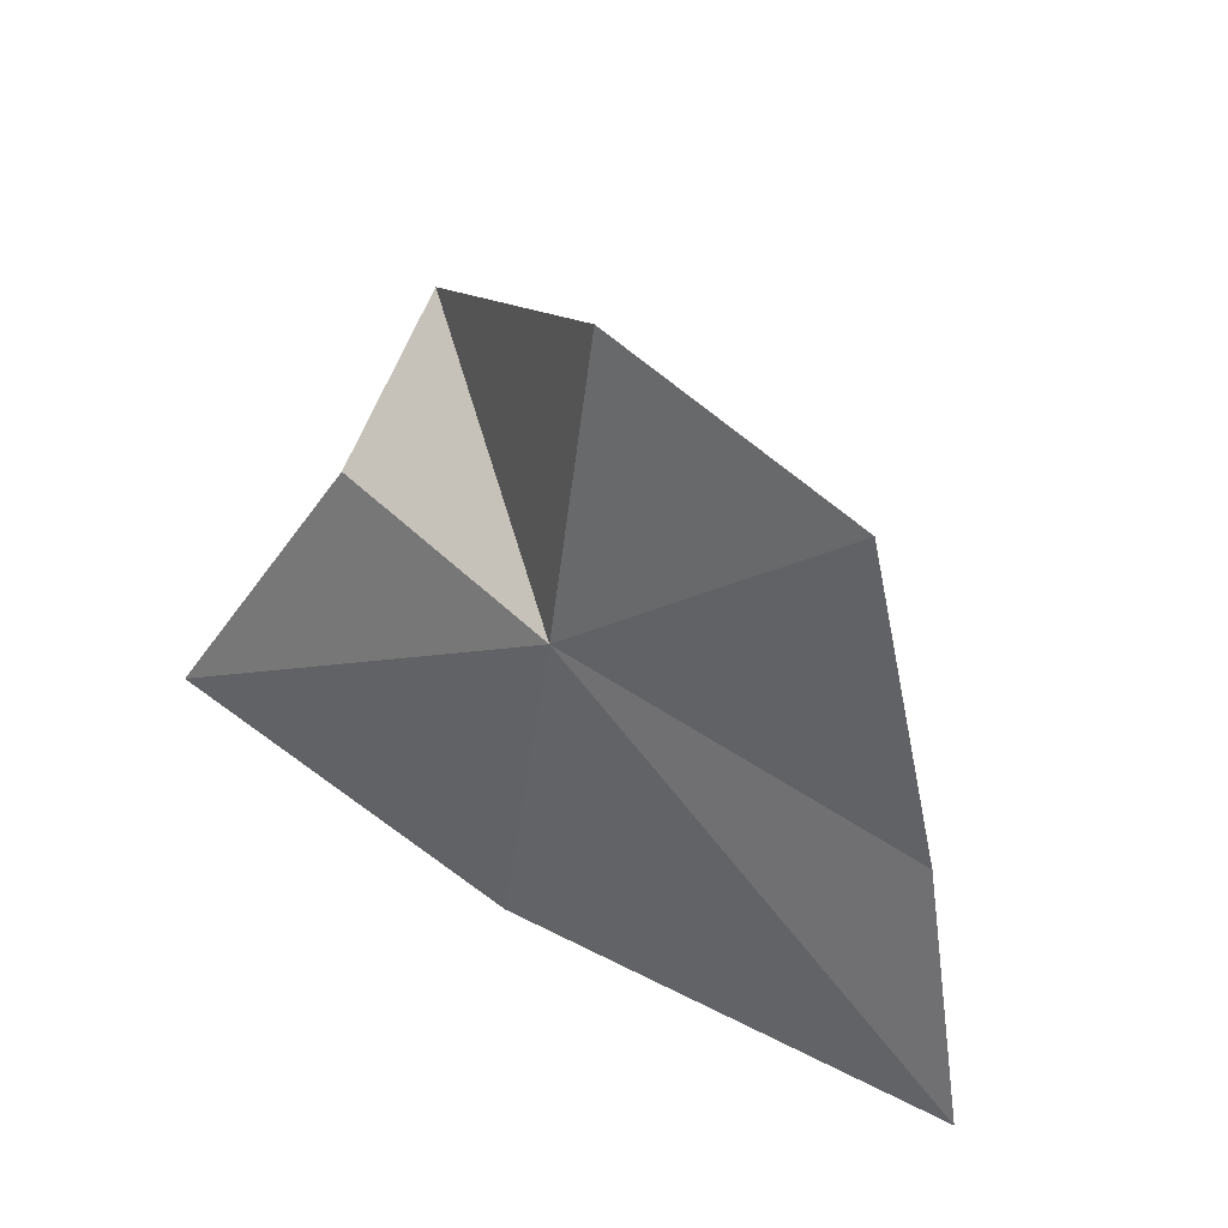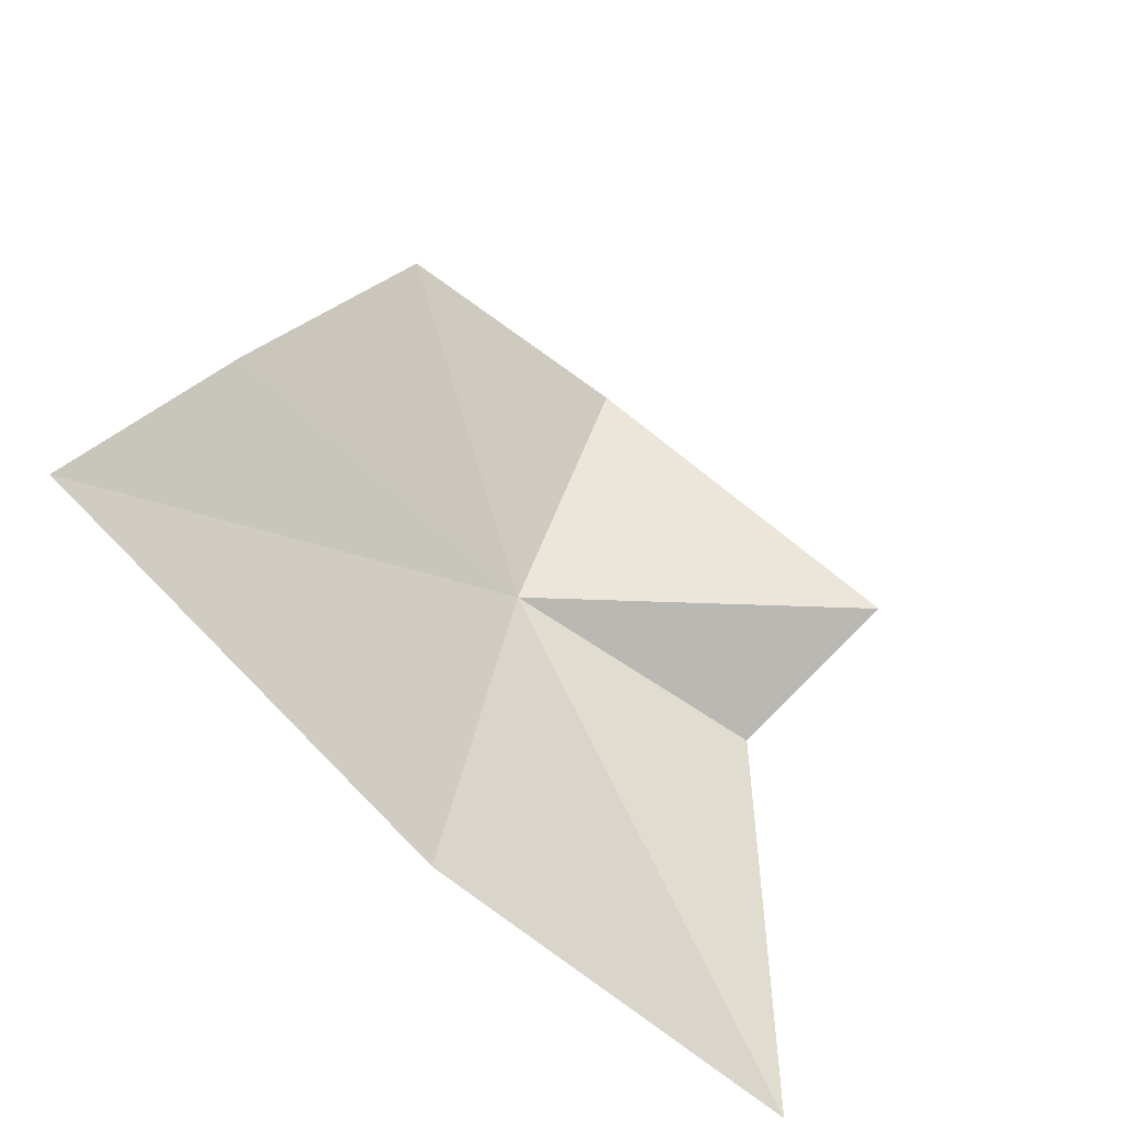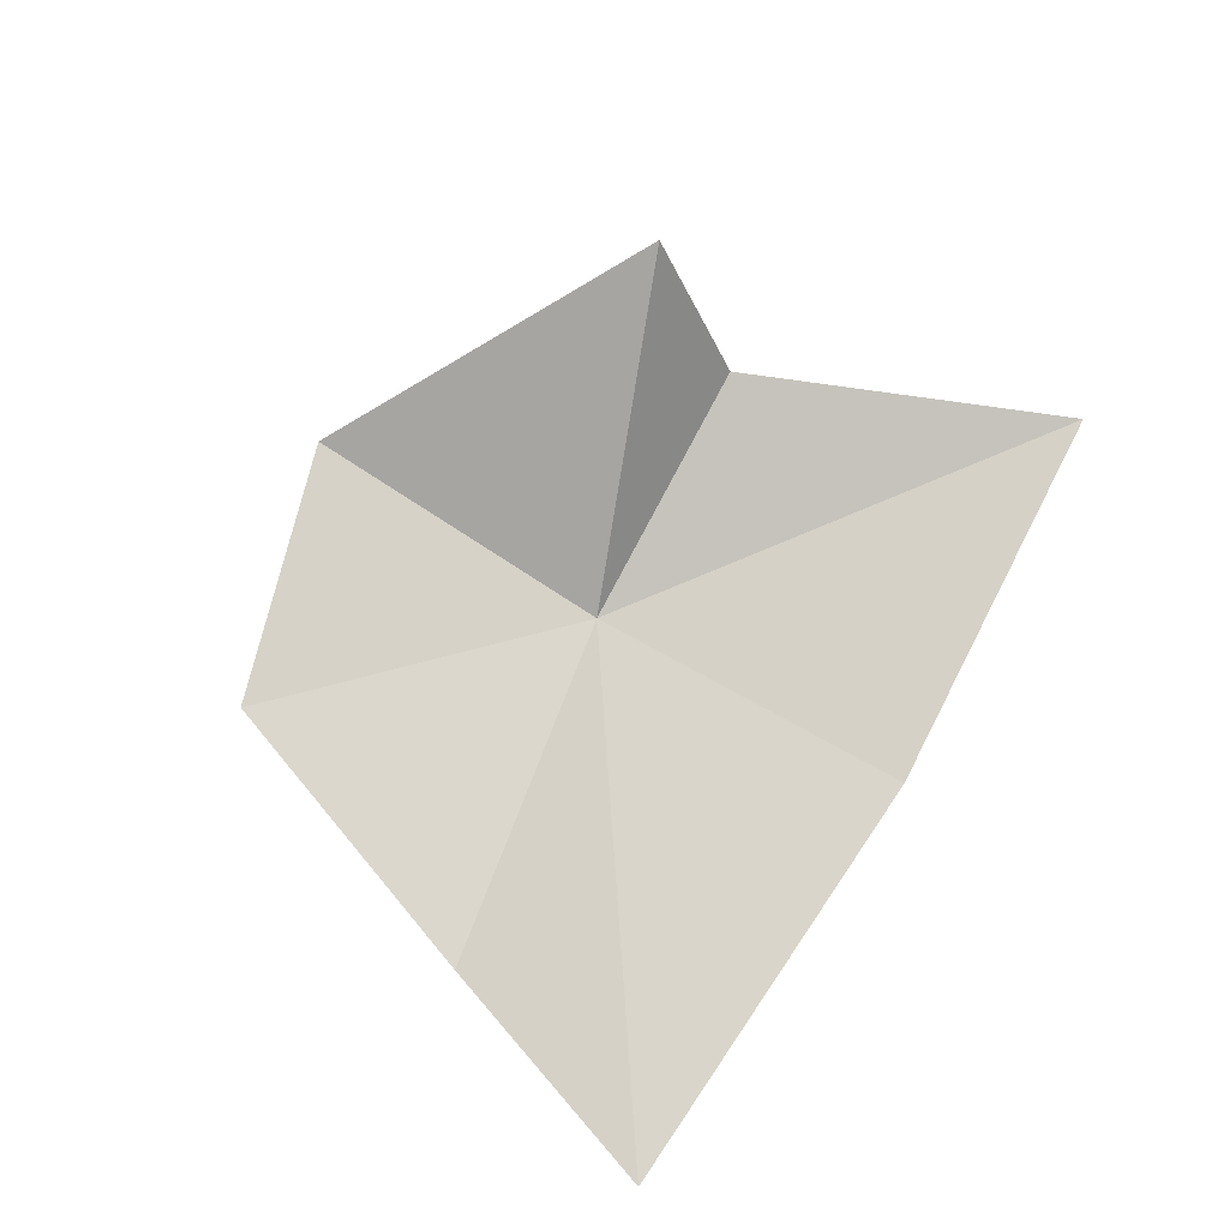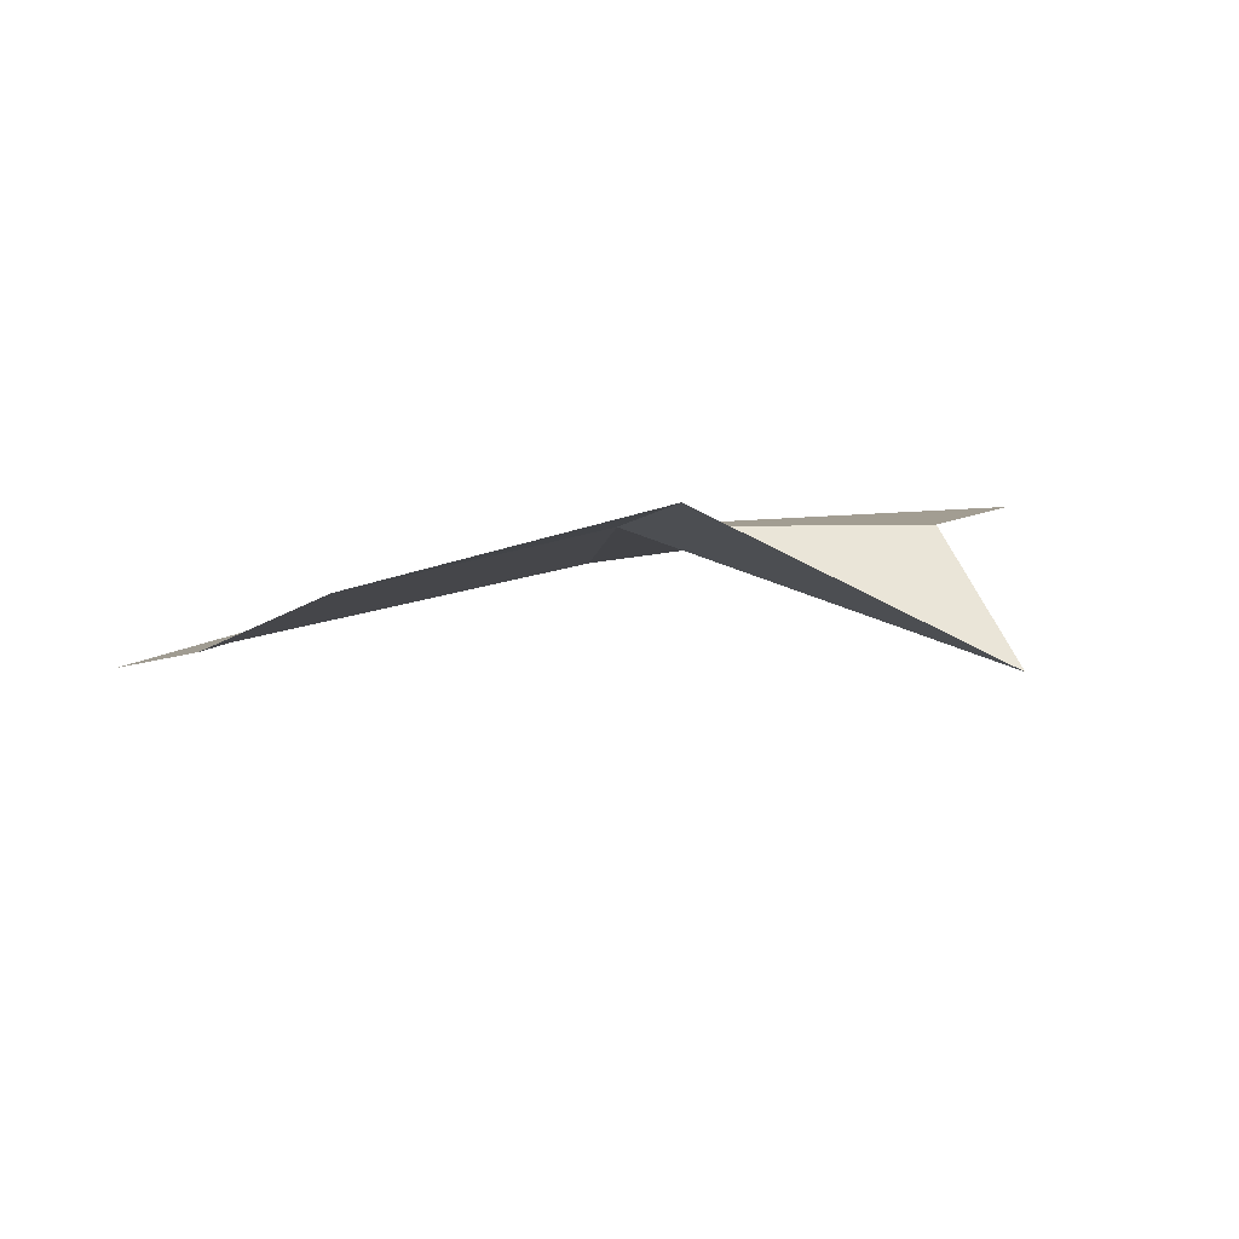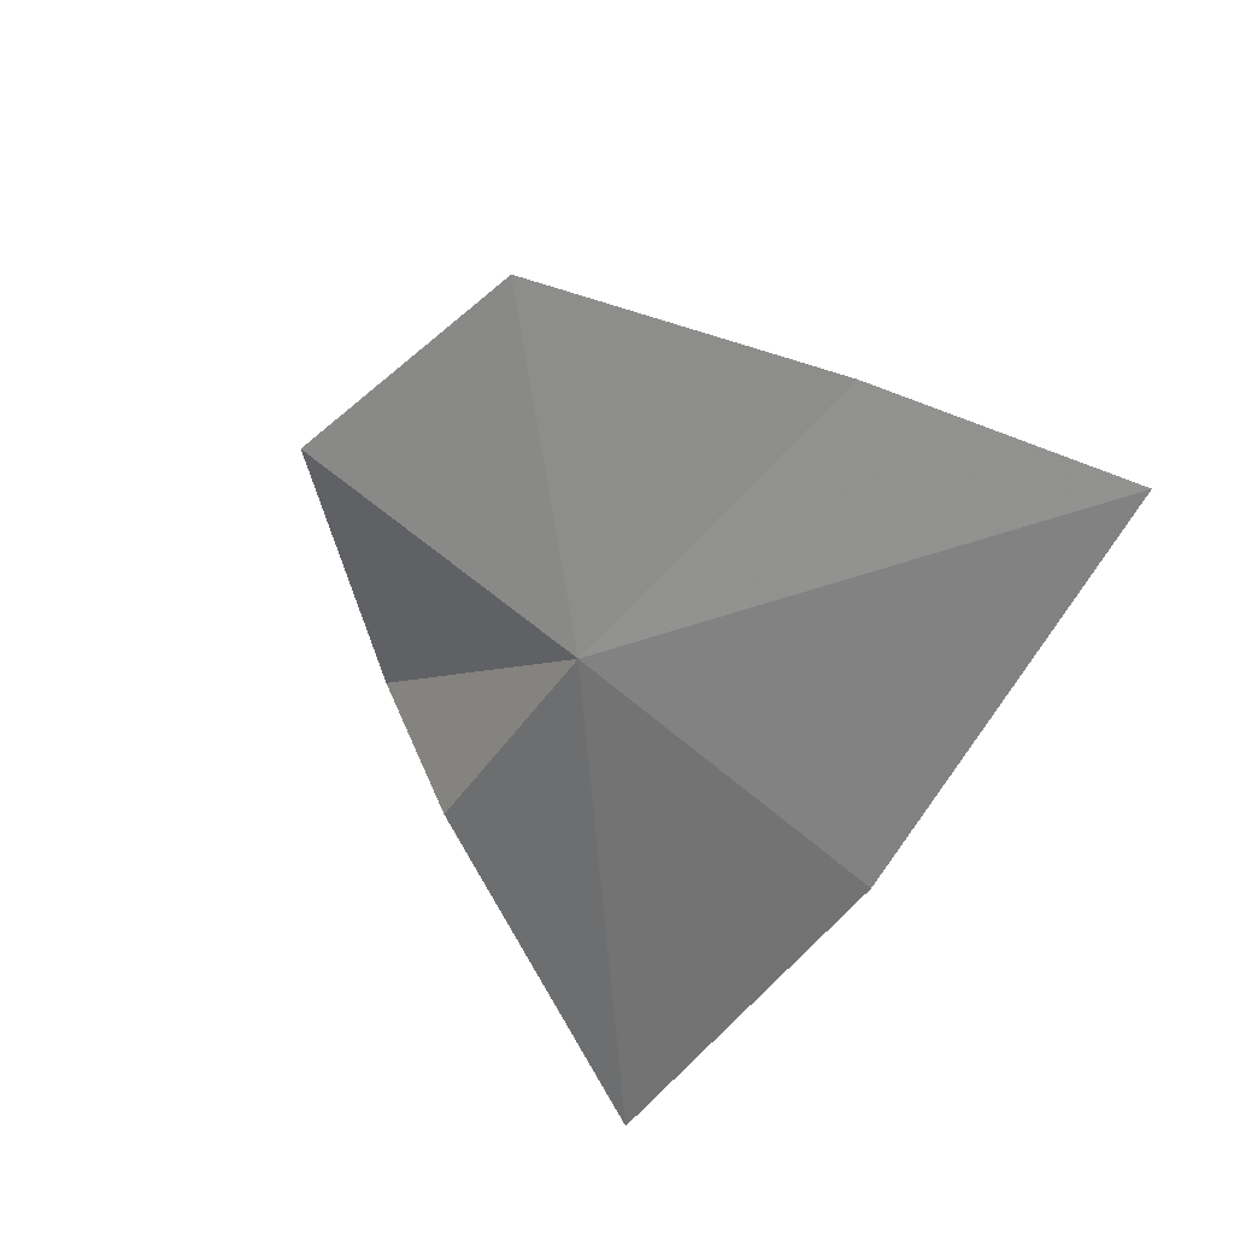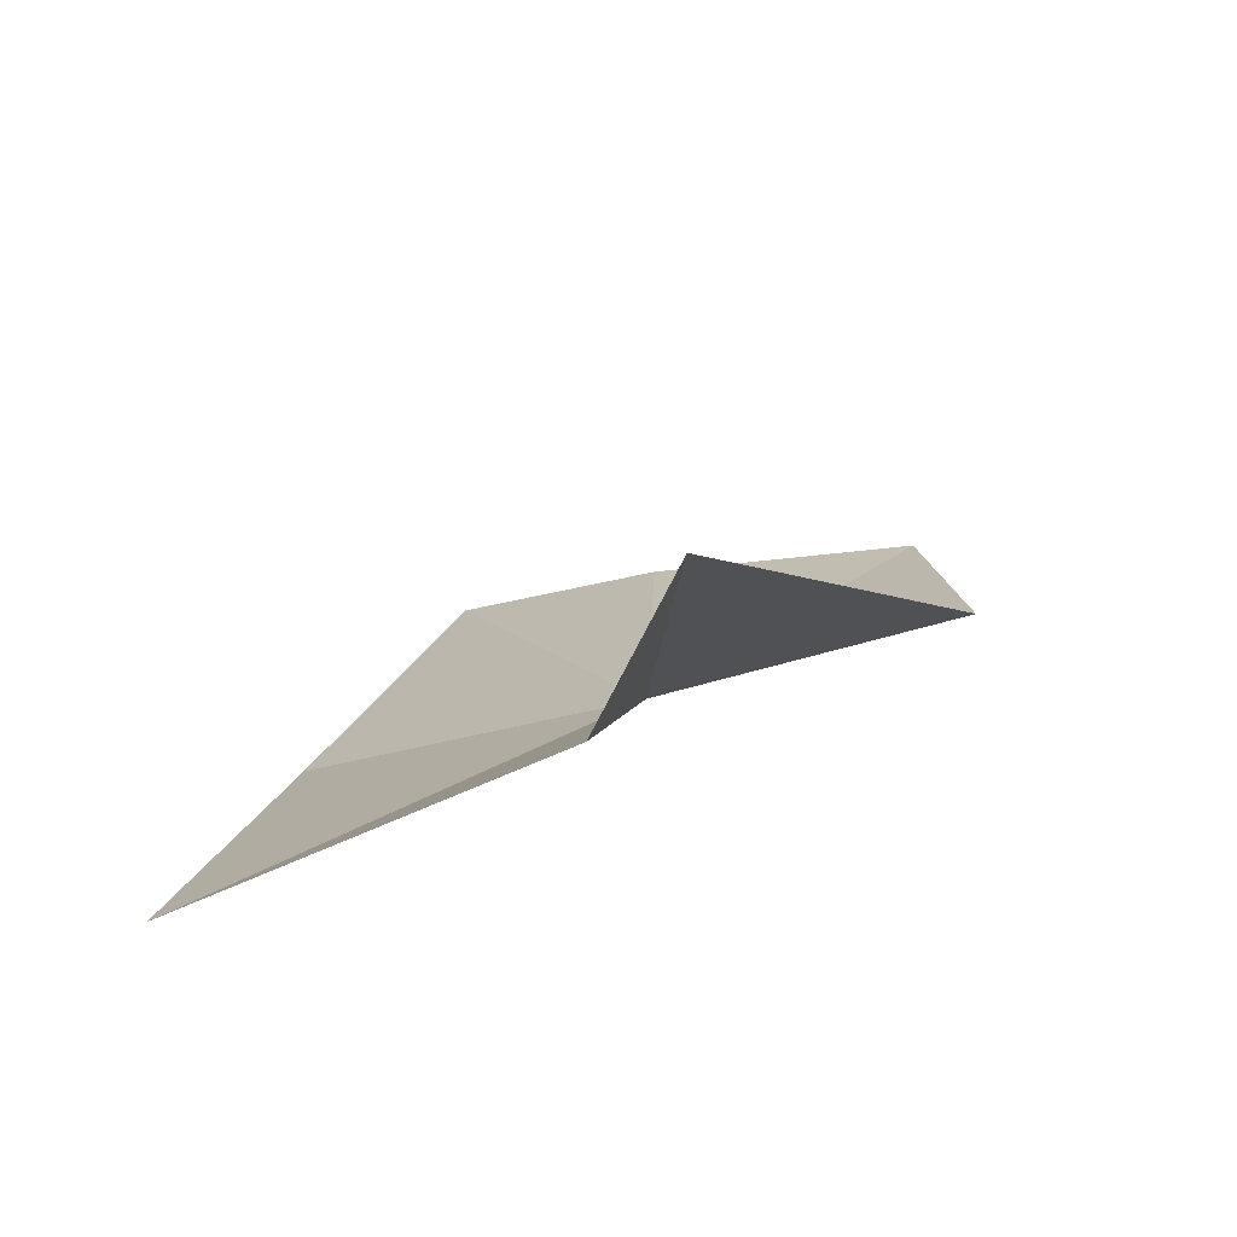
<metadata>
{"format":"obj","ext":"obj","renderer":"f3d","projection":"perspective","resolution":1024,"background":"white","views":[{"elev":55.7,"azim":-149.1,"up":"+Y"},{"elev":-56.6,"azim":-50.5,"up":"+Y"},{"elev":63.9,"azim":-65.8,"up":"+Z"},{"elev":71.3,"azim":-18.2,"up":"+Y"},{"elev":-58.3,"azim":-125.5,"up":"+Z"},{"elev":21.6,"azim":96.1,"up":"+Z"}]}
</metadata>
<code>
v 10.62 30.44 13.81
v 10.1 30.16 13.7
v 10.2 30.41 13.8
v 10.62 30.07 13.71
v 10.34 30.72 13.9
v 11.1 30.04 13.79
v 10.93 30.51 14.09
v 10.64 30.78 13.93
v 10.92 30.42 13.9
f 1 2 3
f 1 4 2
f 1 3 5
f 1 6 4
f 1 8 7
f 1 7 9
f 1 9 6
f 1 5 8

</code>
